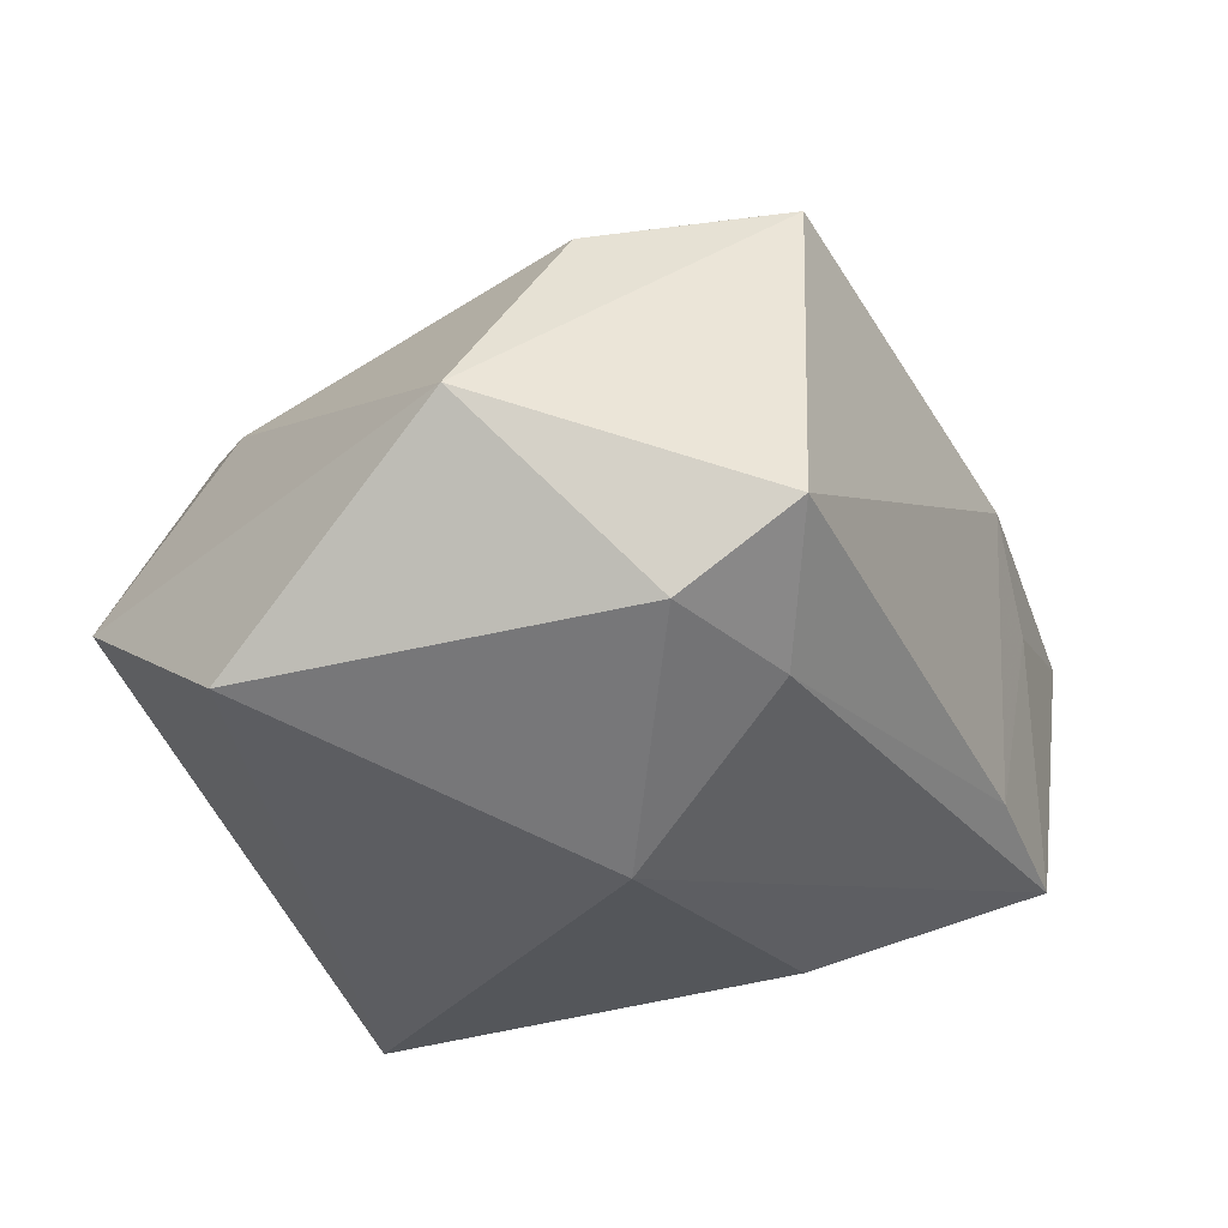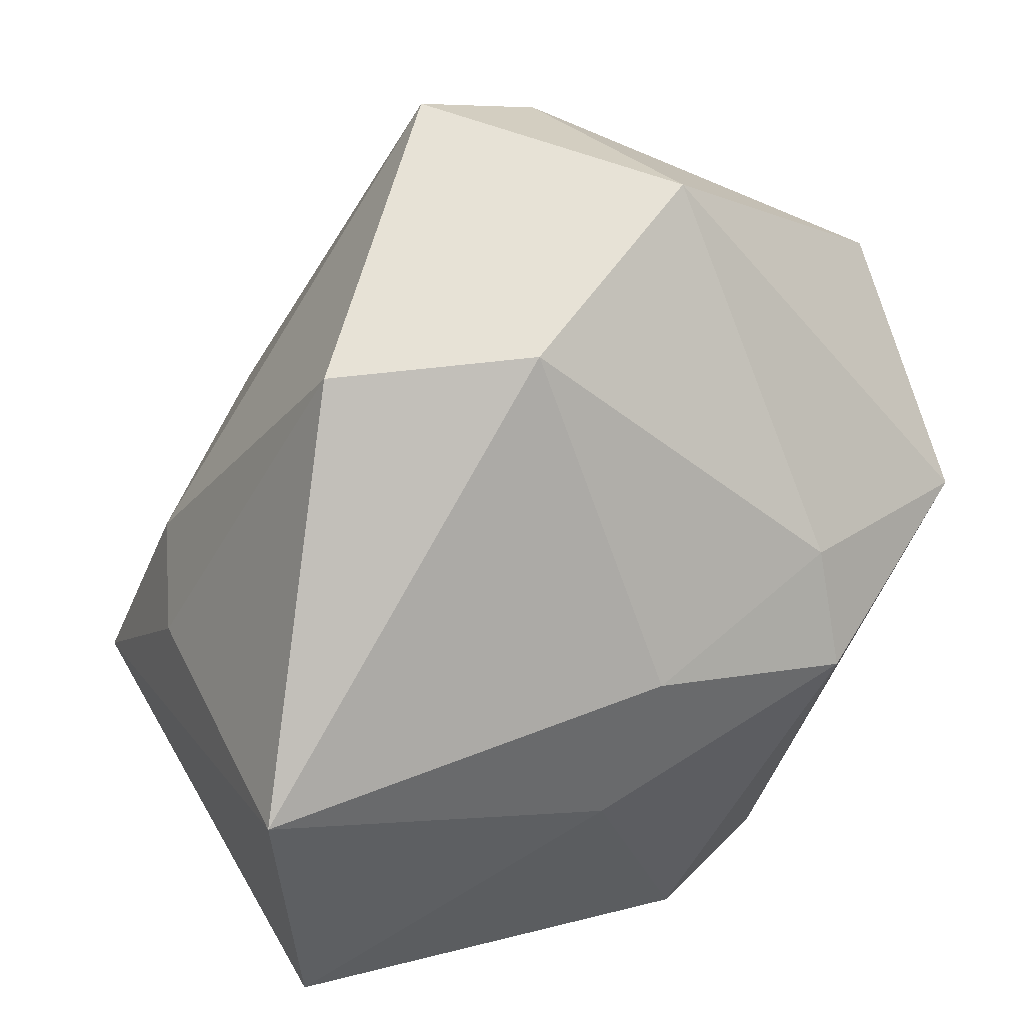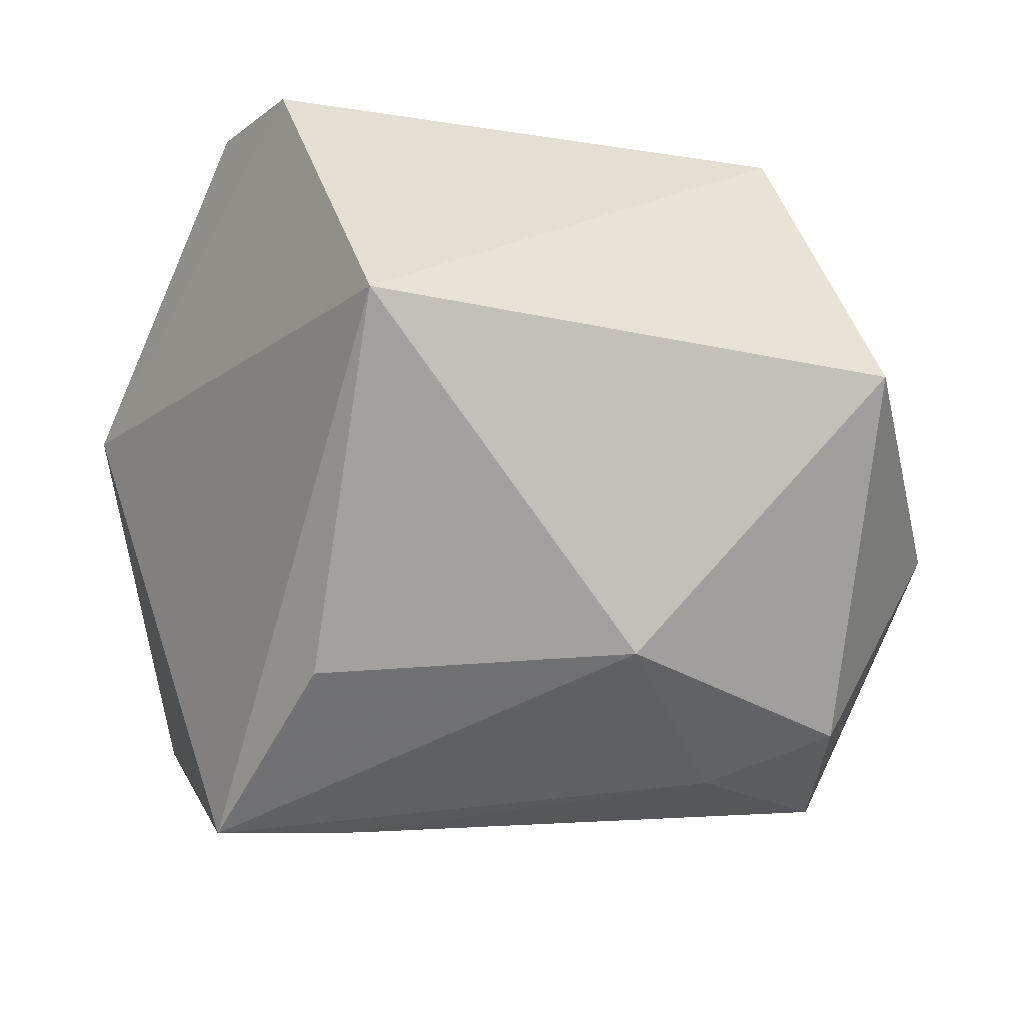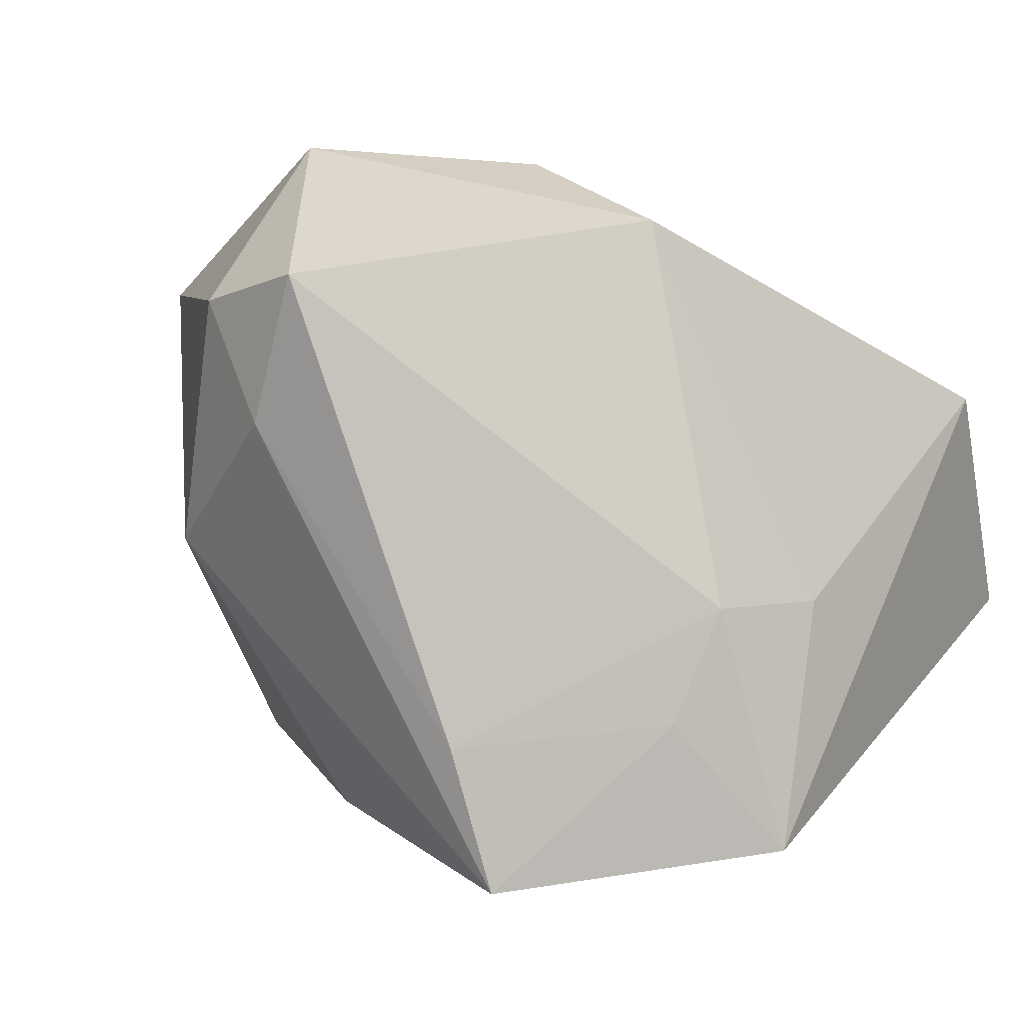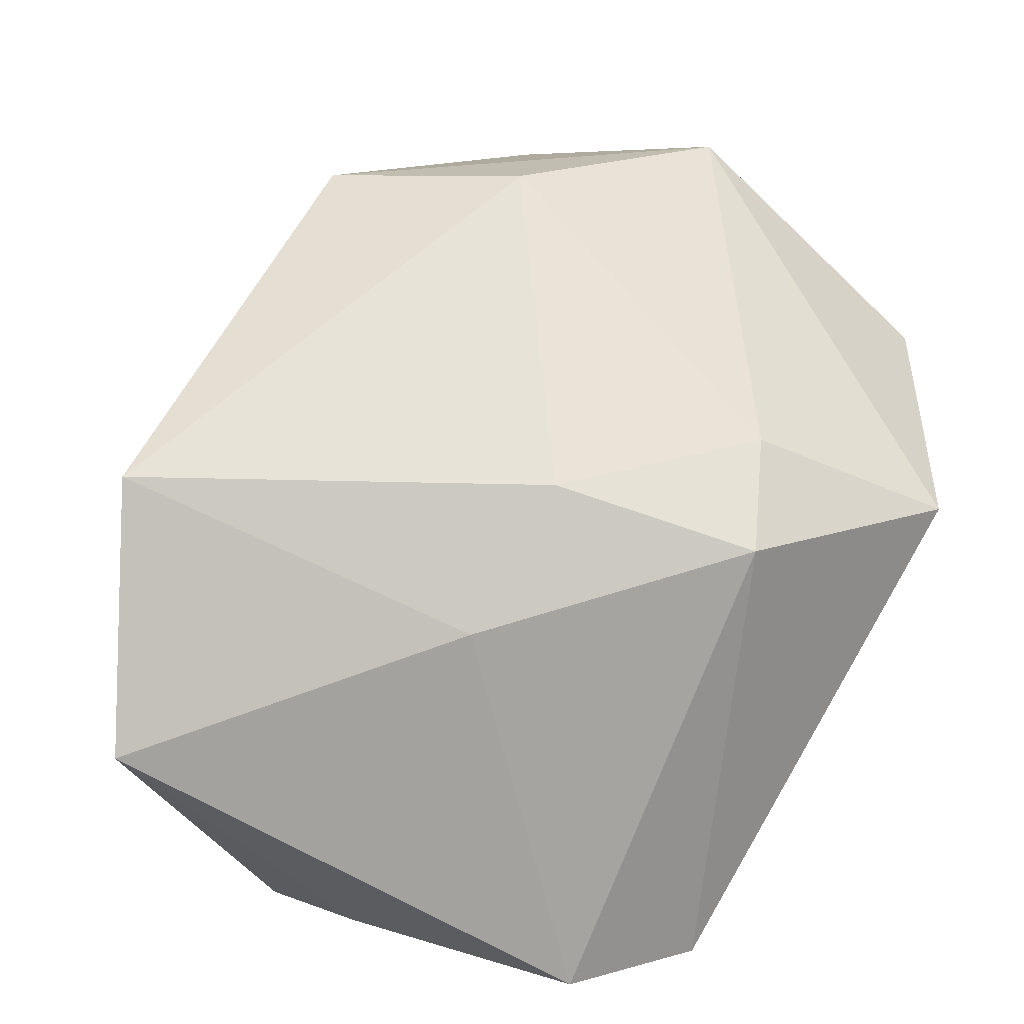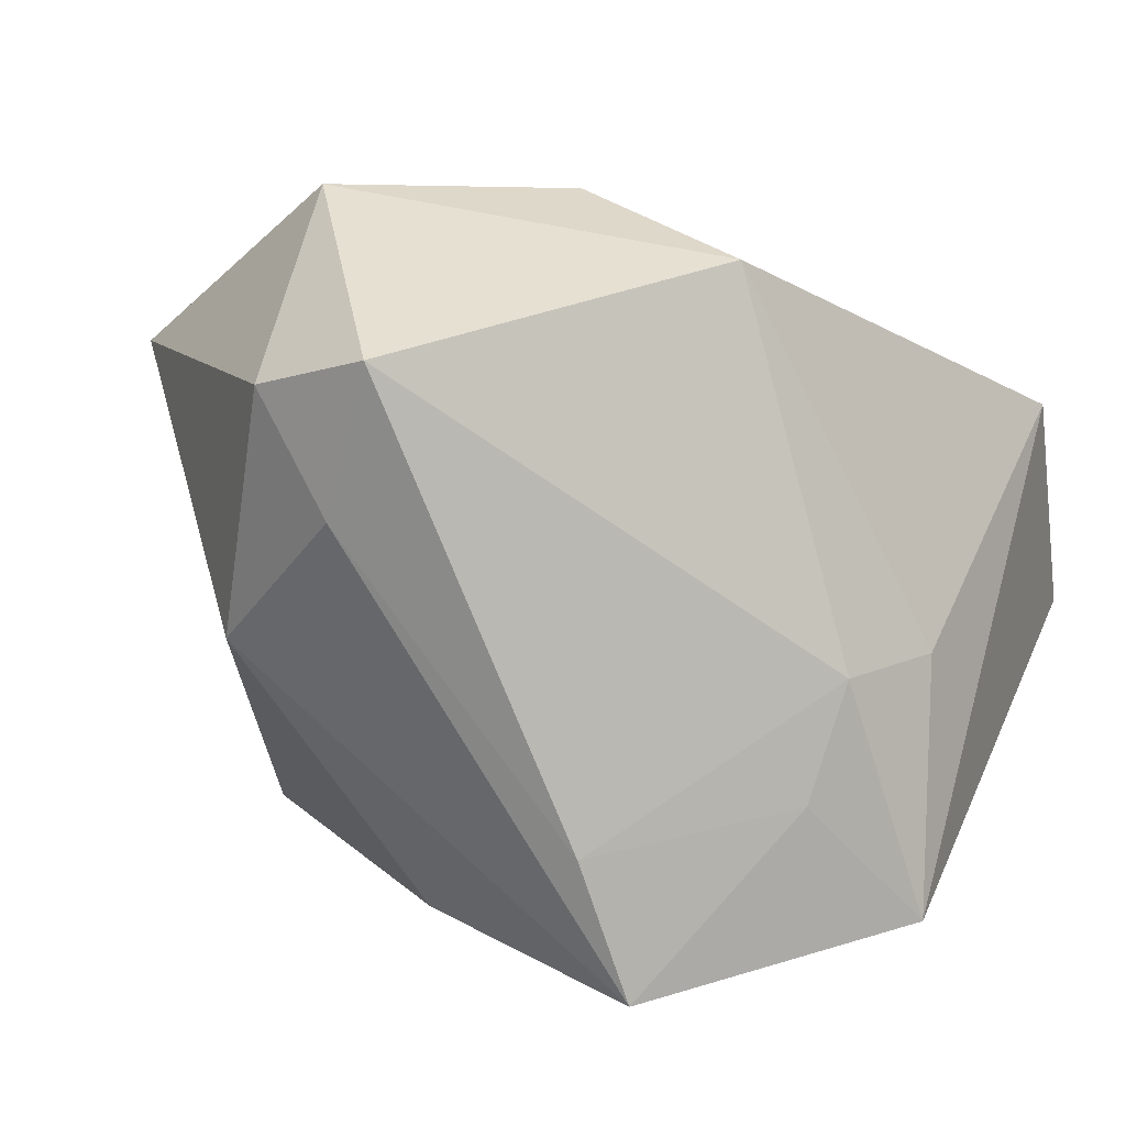
<metadata>
{"format":"obj","ext":"obj","renderer":"f3d","projection":"perspective","resolution":1024,"background":"white","views":[{"elev":39.7,"azim":142.7,"up":"+Y"},{"elev":60.8,"azim":-25.9,"up":"+Y"},{"elev":-36.3,"azim":59.7,"up":"+Z"},{"elev":23.4,"azim":-143.6,"up":"+Y"},{"elev":17.8,"azim":-4.7,"up":"+Y"},{"elev":29.6,"azim":-154.4,"up":"+Y"}]}
</metadata>
<code>
v -0.02568 -0.02269 -0.04411
v -0.04957 -0.0202 -0.01993
v 0.0259 0.005415 -0.03752
v -0.006243 0.002089 0.03814
v 0.005202 -0.04209 0.03814
v -0.03761 -0.005279 -0.02555
v -0.02959 -0.04209 0.01134
v 0.02797 0.02065 0.02677
v 0.02591 0.01049 0.03654
v -0.039 0.006989 -0.01839
v 0.002098 -0.02376 -0.03649
v 0.0103 0.02518 -0.04099
v -0.04619 -0.01145 0.03814
v -0.0201 0.0462 -0.005593
v 0.03791 -0.03622 -0.009476
v 0.00674 0.04302 -0.03823
v 0.02724 0.04829 -0.01049
v 0.02088 0.03662 -0.03644
v -0.01994 -0.03965 0.02446
v 0.05099 0.0096 0.0202
v -0.0445 0.01891 0.02972
v 0.05306 0.02353 -0.008456
v 0.002298 0.04728 0.002856
v -0.04406 0.004638 -0.005925
v -0.01899 -0.006823 -0.04276
v 0.02042 -0.04106 0.03301
v 0.003732 0.01765 0.03276
f 7 13 2
f 5 9 4
f 4 13 5
f 15 7 1
f 1 7 2
f 5 13 19
f 19 7 5
f 13 7 19
f 14 16 10
f 10 24 14
f 2 24 10
f 3 22 15
f 23 8 17
f 17 16 14
f 14 23 17
f 20 8 9
f 22 17 20
f 20 17 8
f 15 22 20
f 13 4 21
f 21 23 14
f 14 24 21
f 2 13 21
f 21 24 2
f 6 1 2
f 2 10 6
f 25 10 16
f 1 6 25
f 25 6 10
f 22 3 18
f 18 17 22
f 16 17 18
f 15 1 11
f 11 3 15
f 1 3 11
f 12 3 1
f 12 25 16
f 1 25 12
f 16 18 12
f 12 18 3
f 26 9 5
f 26 20 9
f 15 20 26
f 26 7 15
f 5 7 26
f 27 4 9
f 27 21 4
f 9 8 27
f 23 21 27
f 27 8 23

</code>
